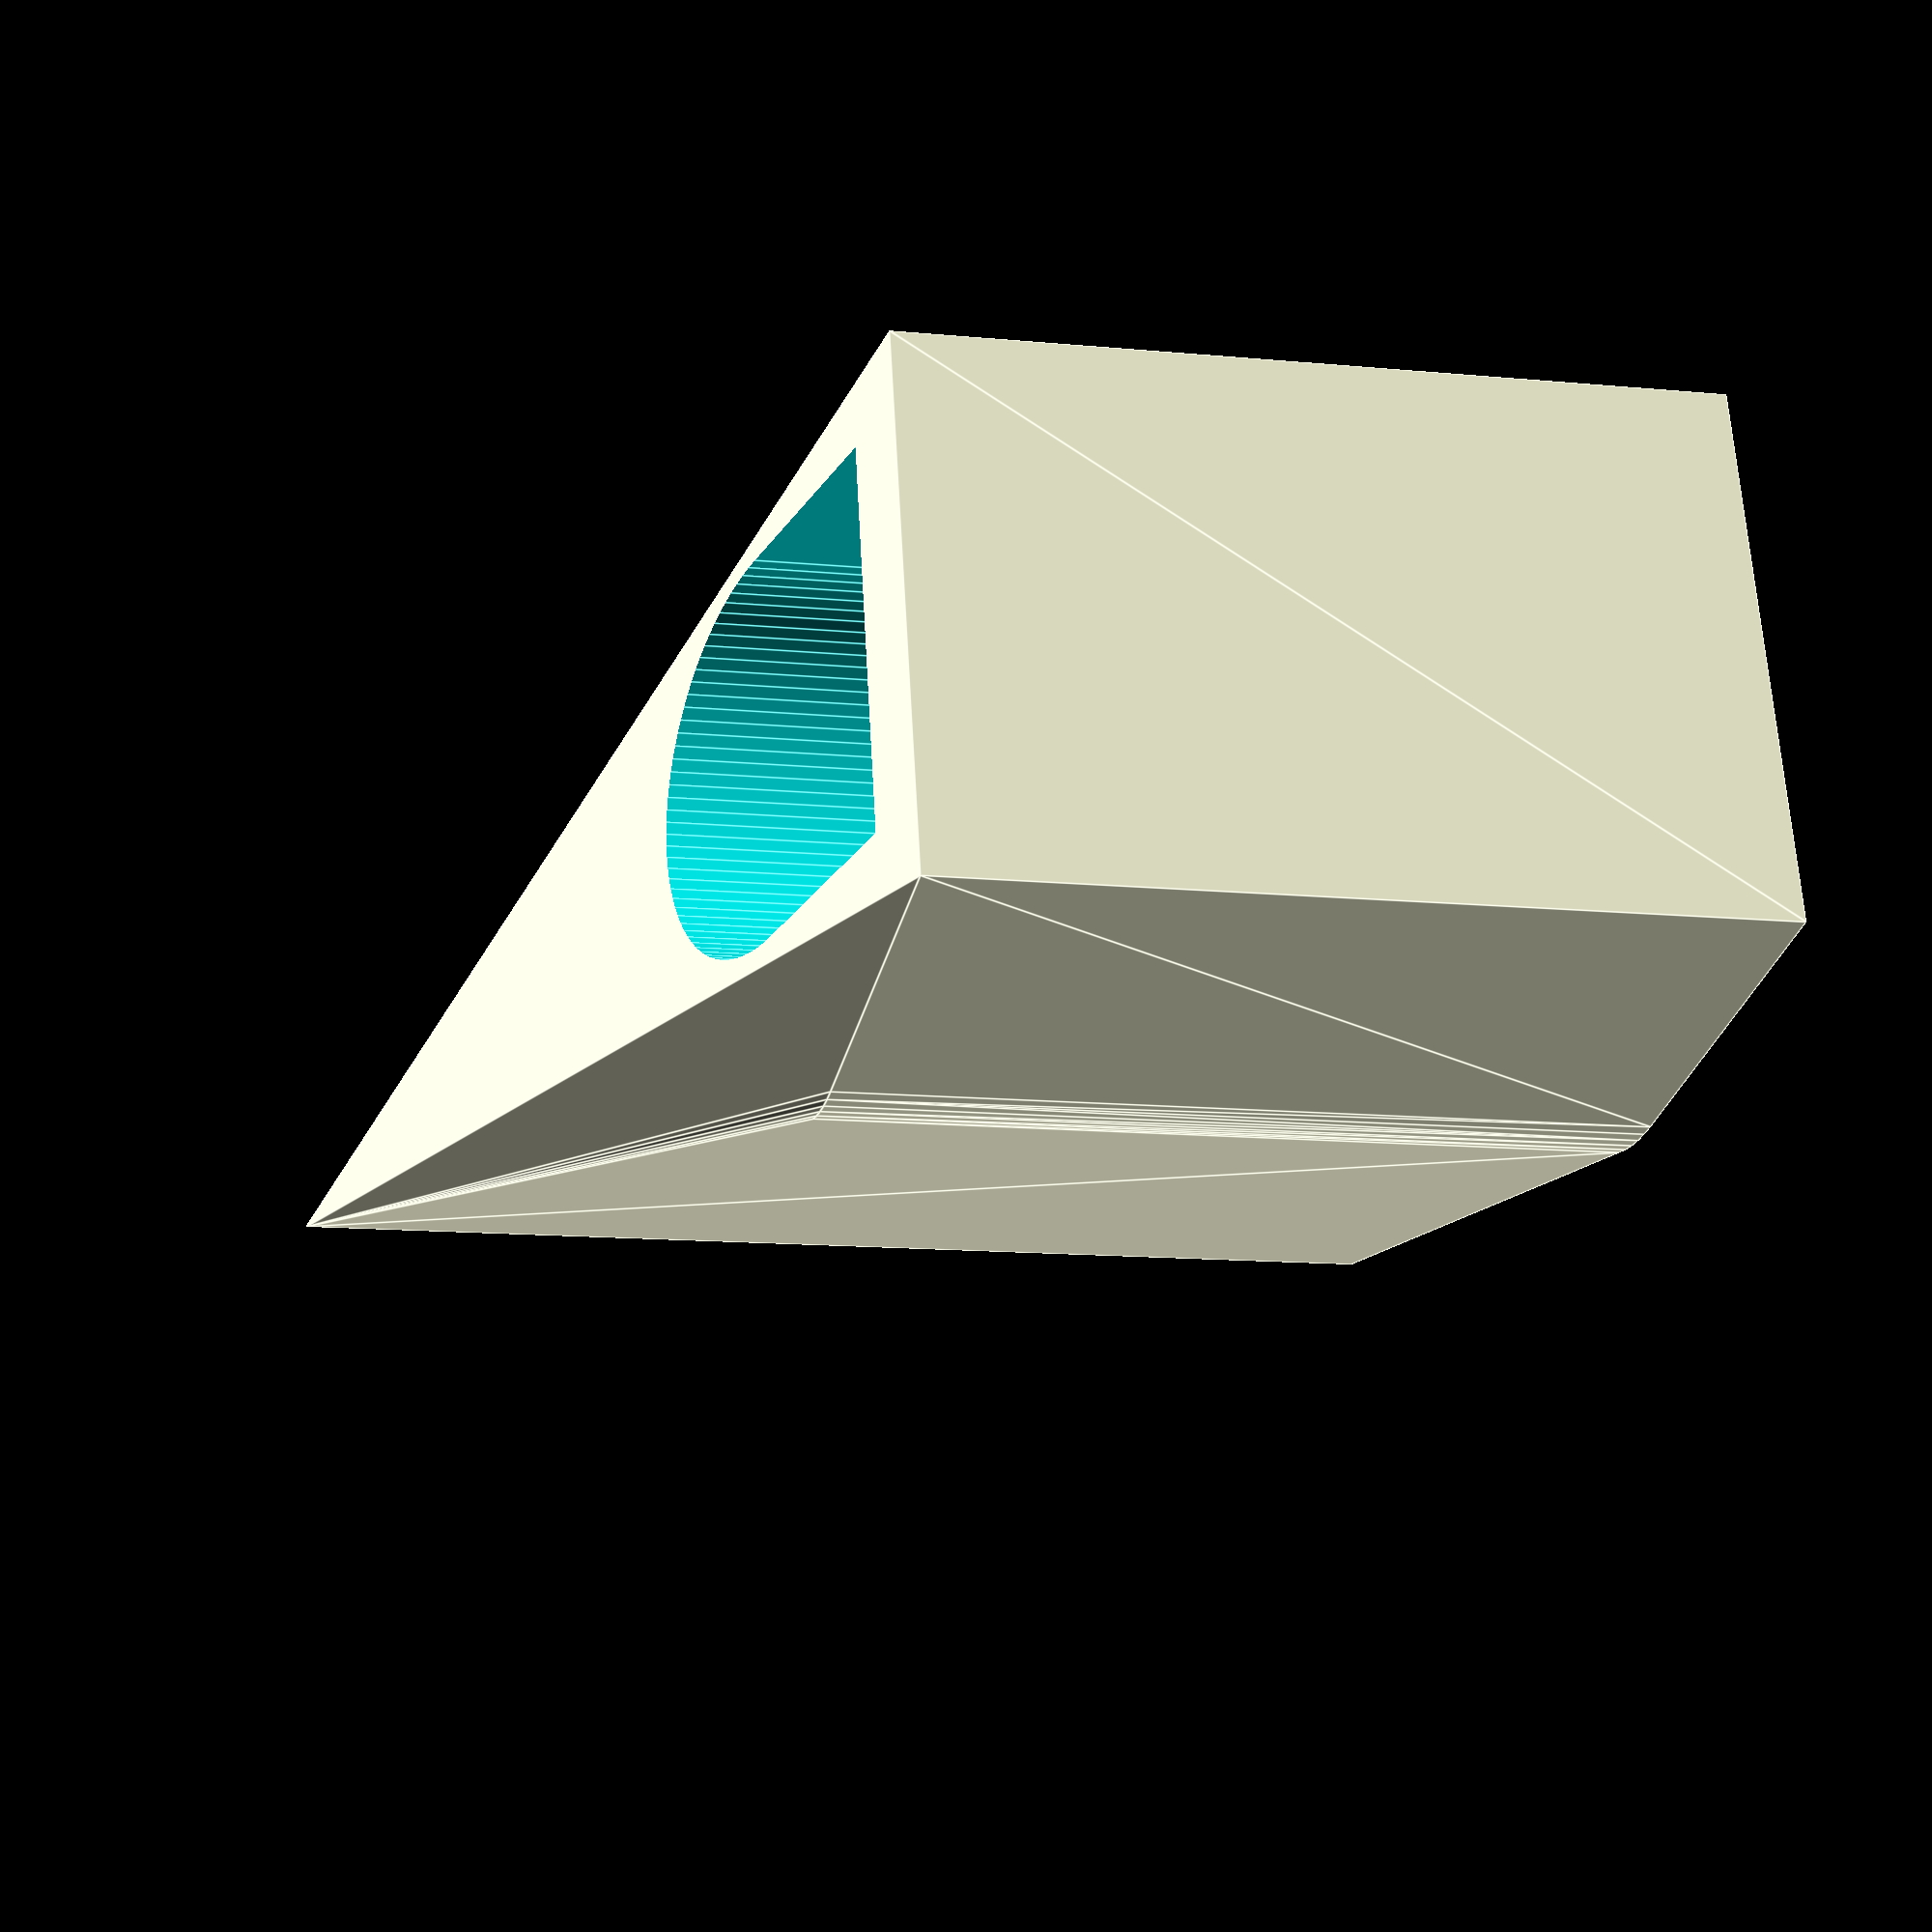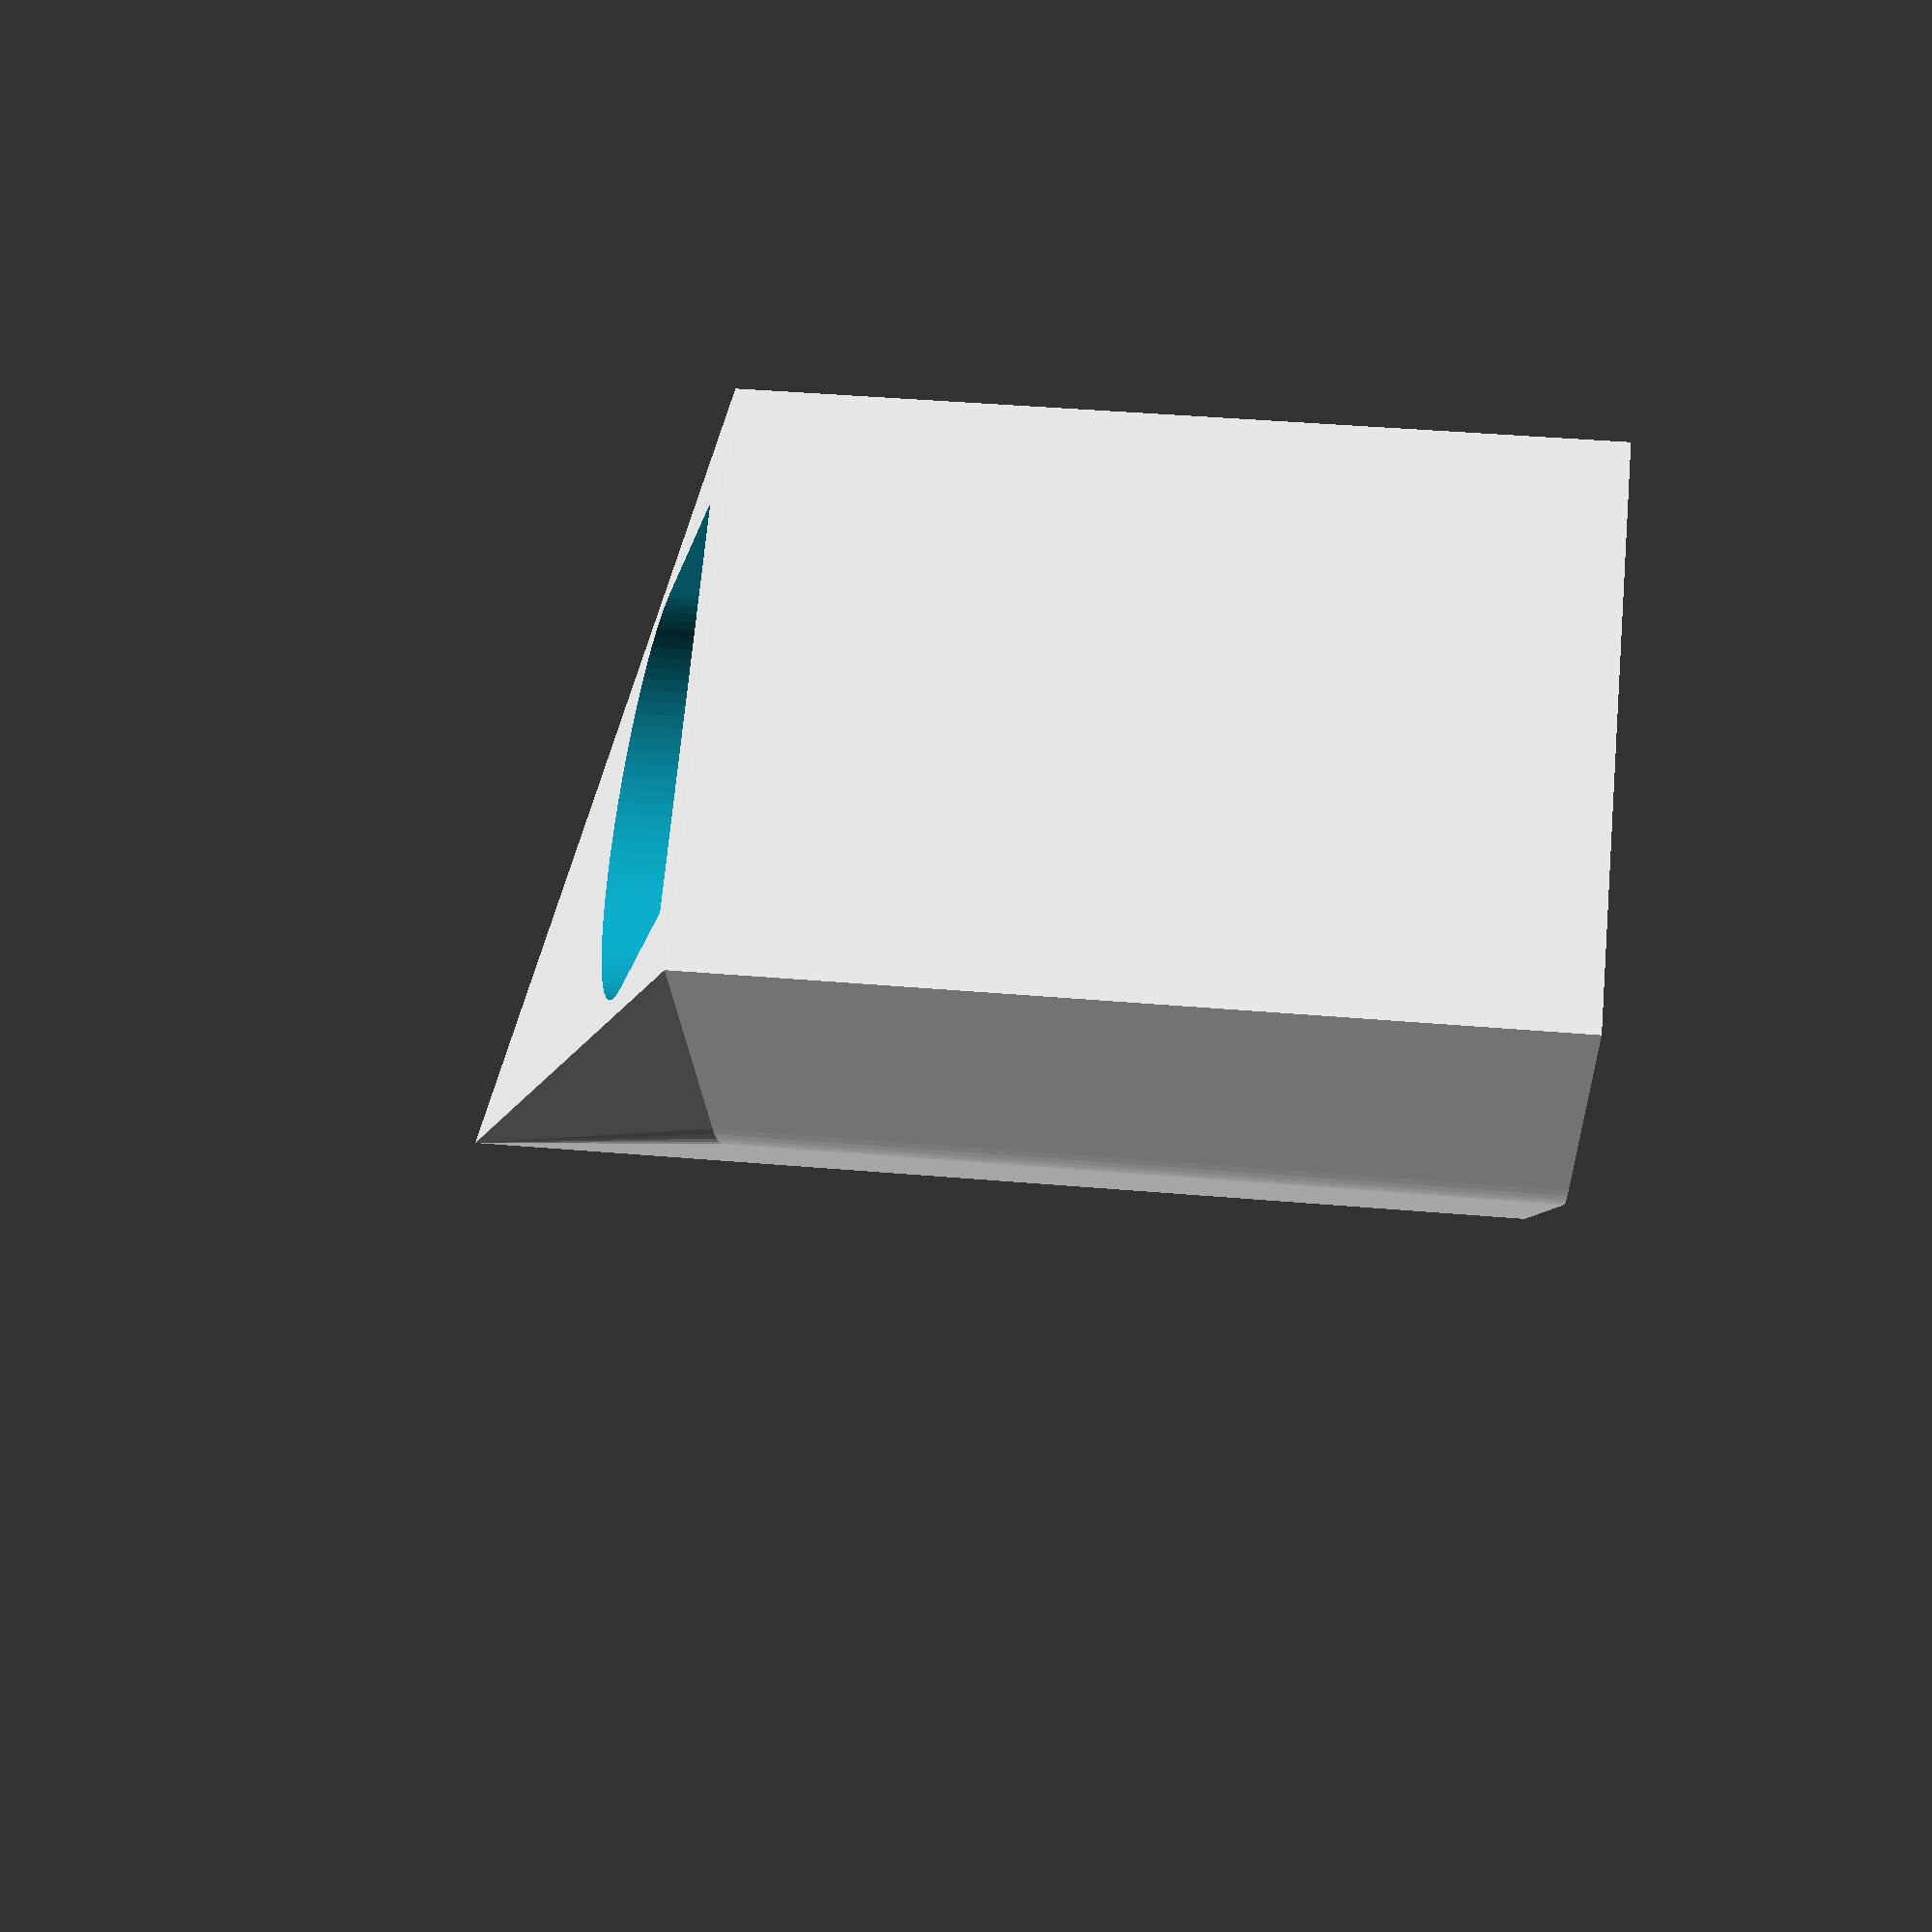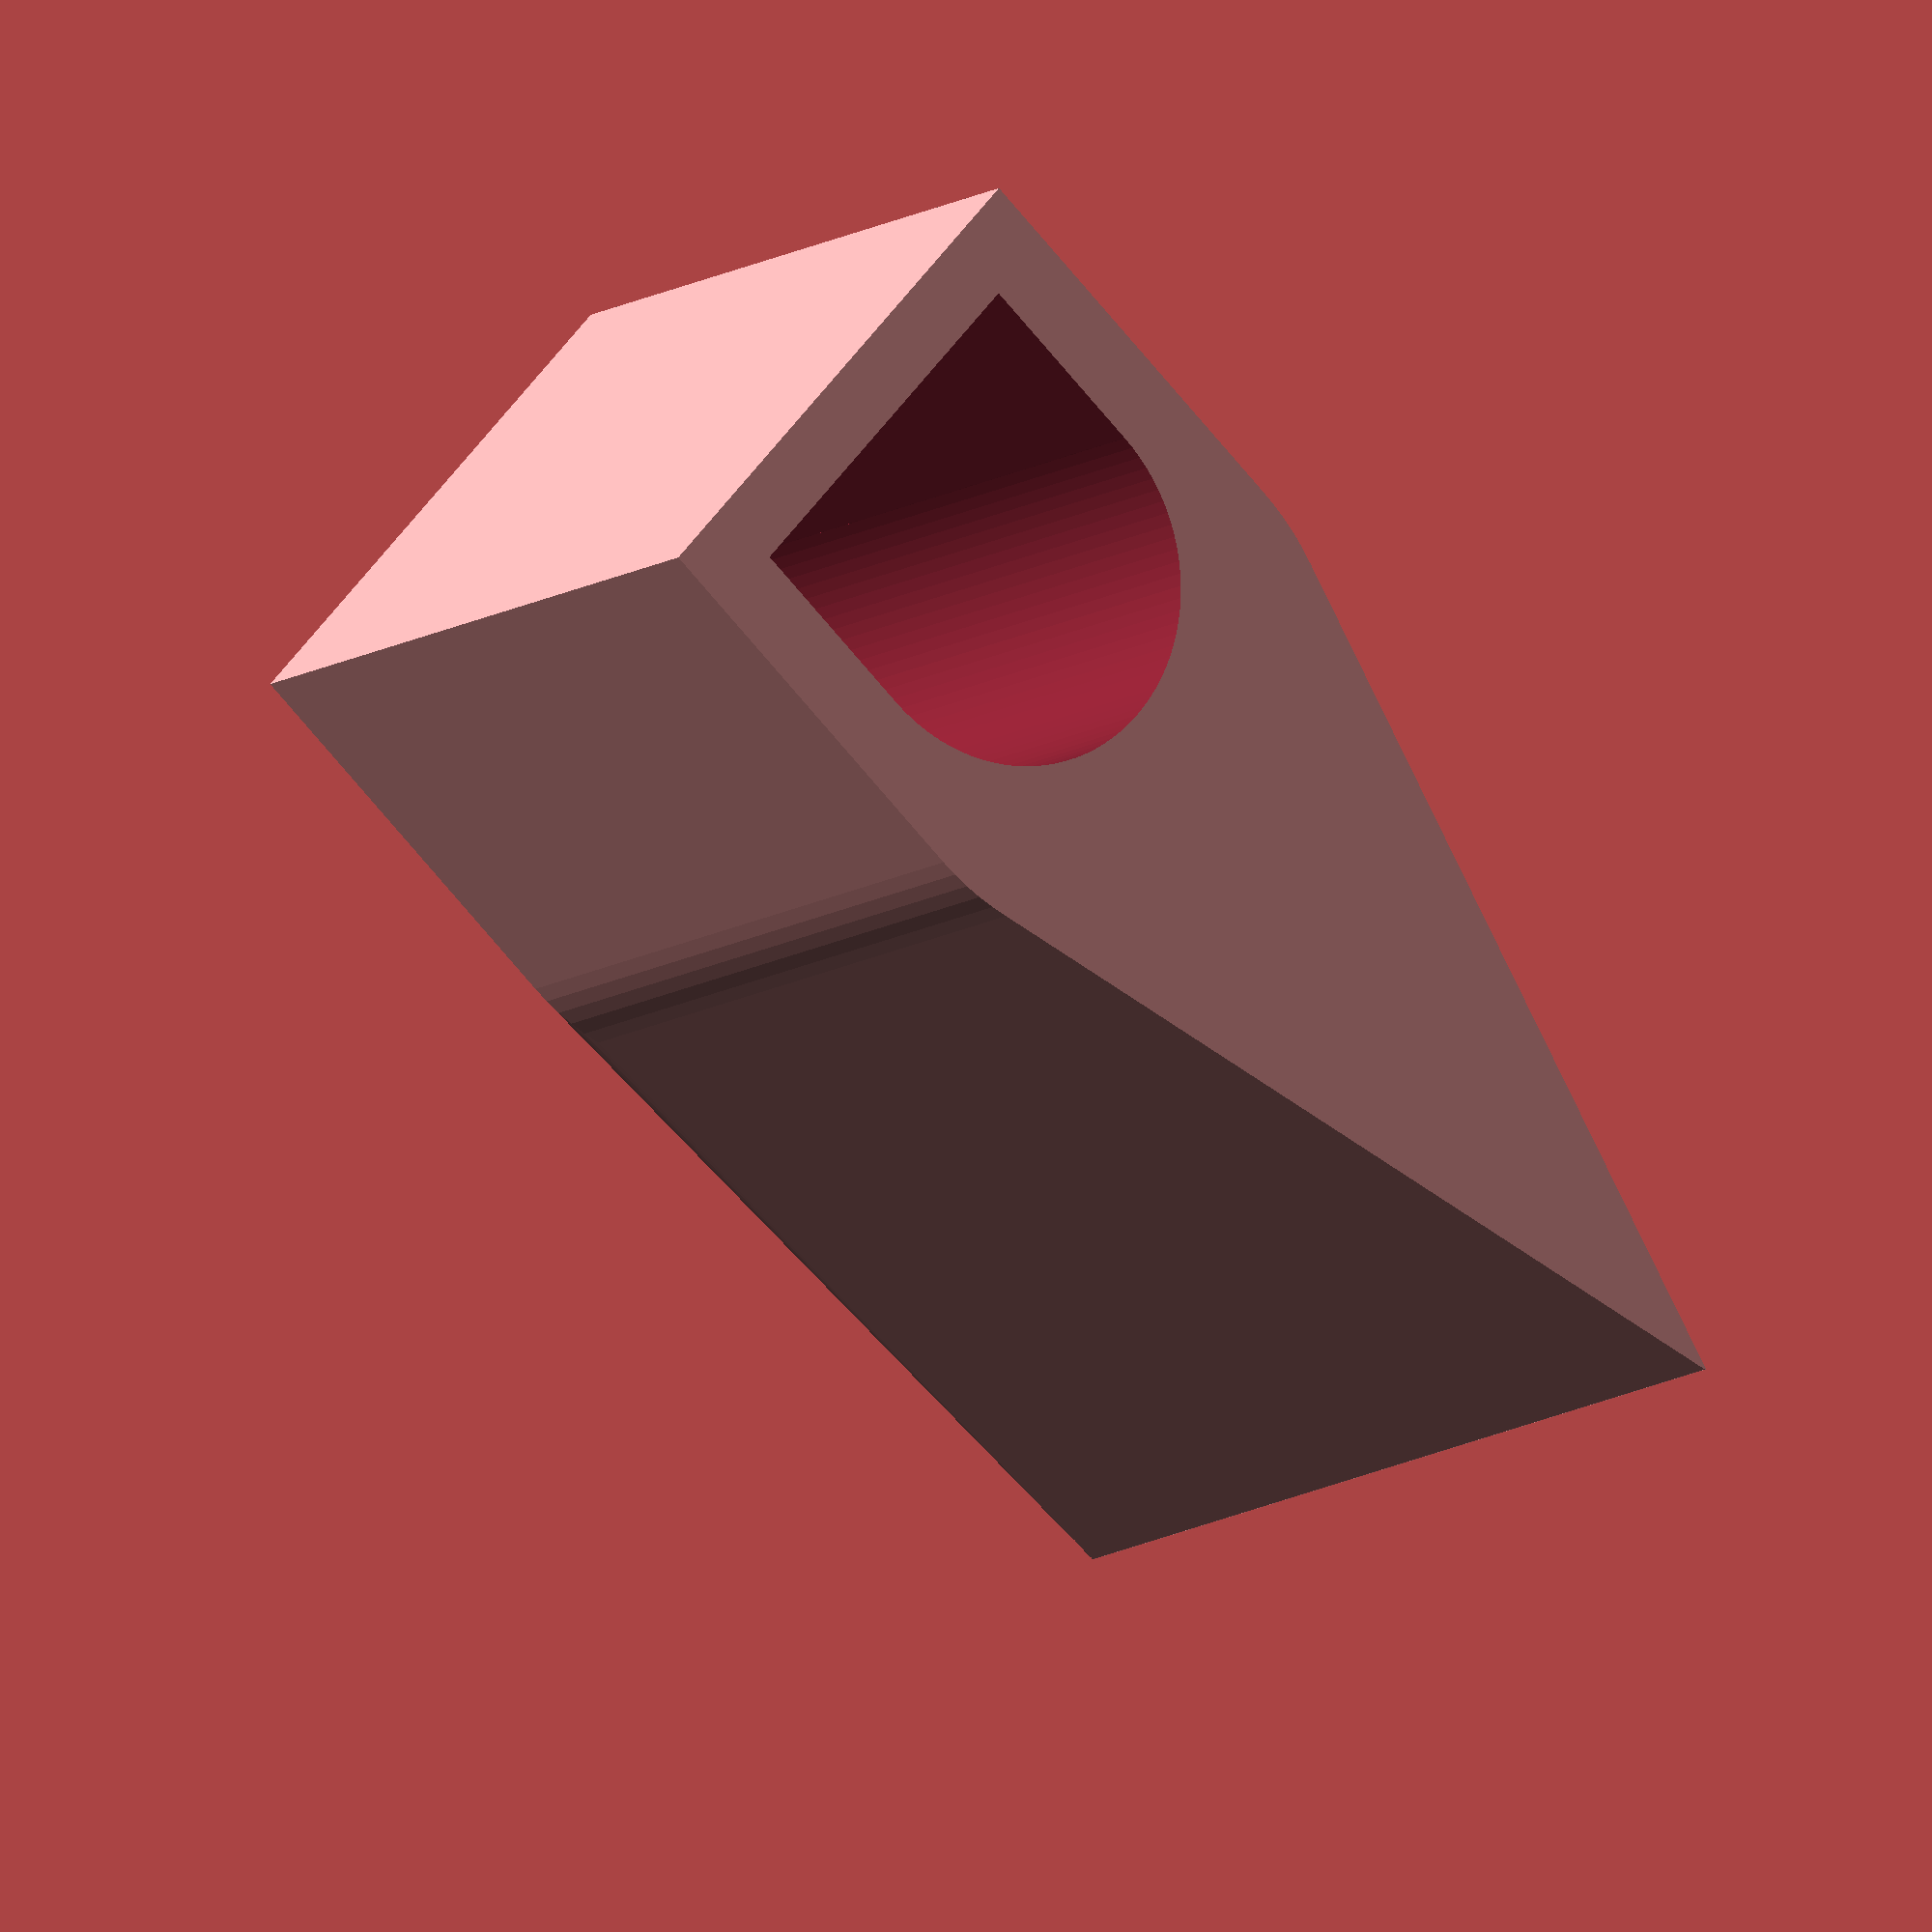
<openscad>
// Customizable simple axe head

//Customizer Variables

//axe head back
r= 70; //[1:200]

//resolution
n=100; //[1:200]

//axe head height
h=100; //[1:500]

// handle hole radius
x=25; // 

//scale
s=140; //

// blade lip
l=50;//

// roundness
a=20;//

module chuck(){
	union(){
translate([0,-0.1*r,0])cube([r,0.7*r,h], center = true);
translate([0,0.6*r/2,0])cylinder(h = h, r1 = r/2, r2 = r/2, center = true, $fn=n);
}
}

module chunk(){
hull(){
chuck();
translate([0,s,l/2])cylinder(h = h+l, r1 = 0.1, r2 = 0.1, center = true, $fn=n);
				}
}

module axehead(){
	difference(){
	chunk();	
	translate([0,x*.1,0])cylinder(h = h+l+1, r1 = x, r2 = x, center = true, $fn=n);
	translate([-x,-x*.9,-h/2-1])cube([2*x, x,h+l+1,]);
	}
					}
axehead();

</openscad>
<views>
elev=12.9 azim=255.2 roll=77.7 proj=p view=edges
elev=138.9 azim=28.2 roll=84.0 proj=p view=wireframe
elev=10.7 azim=227.8 roll=149.1 proj=o view=solid
</views>
